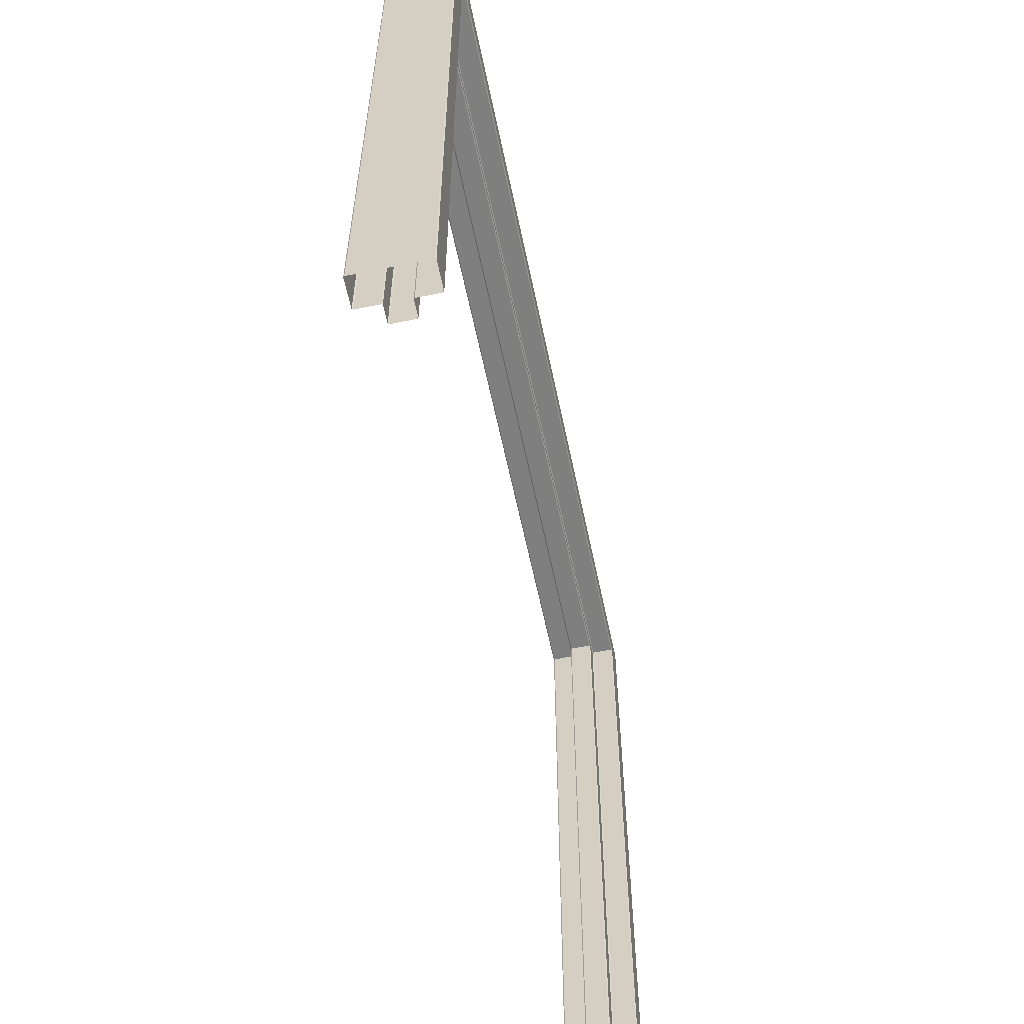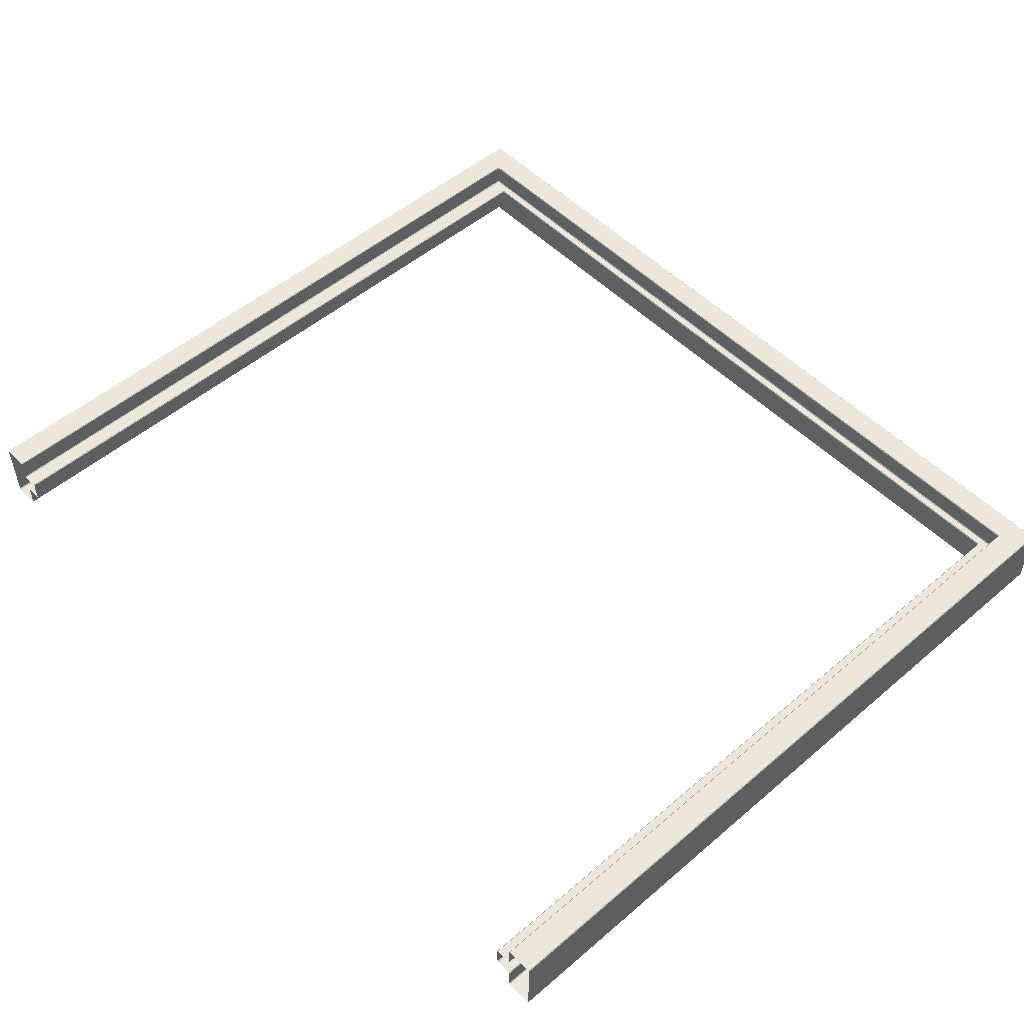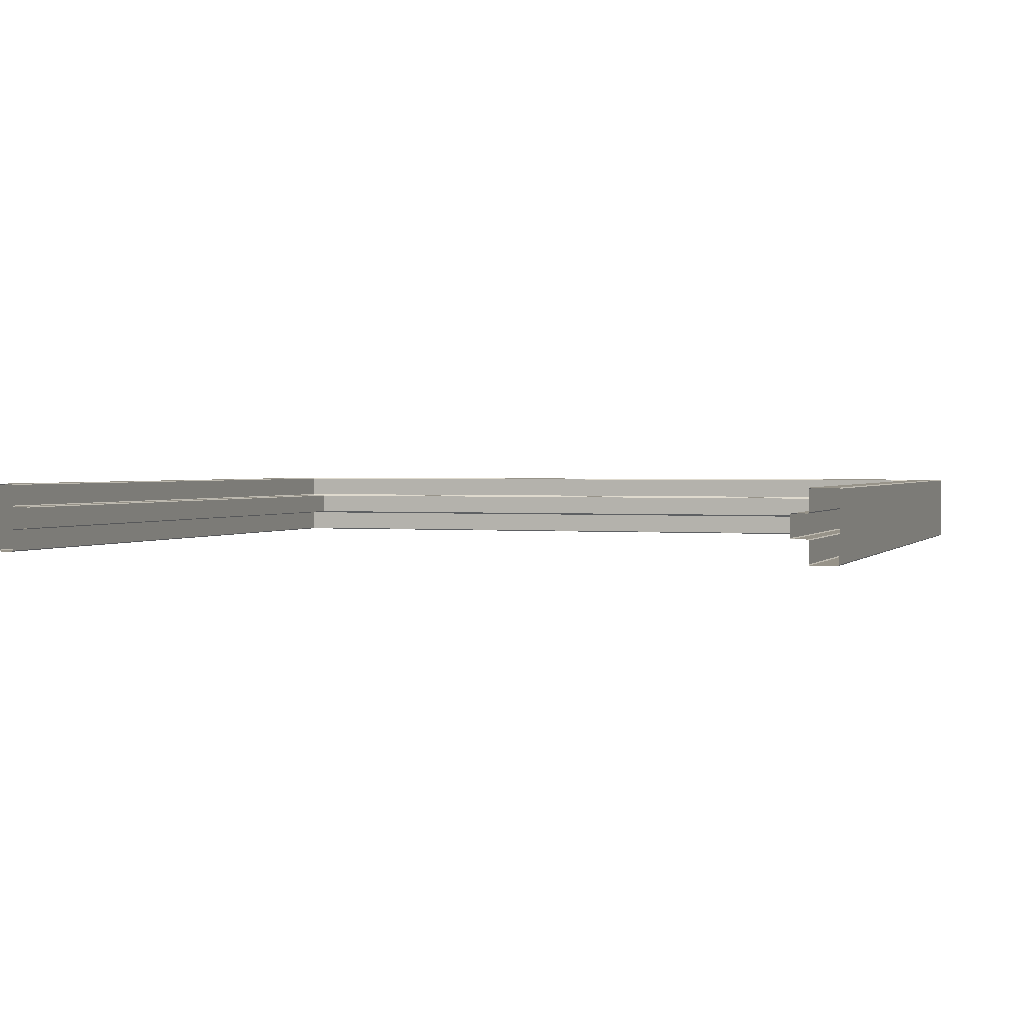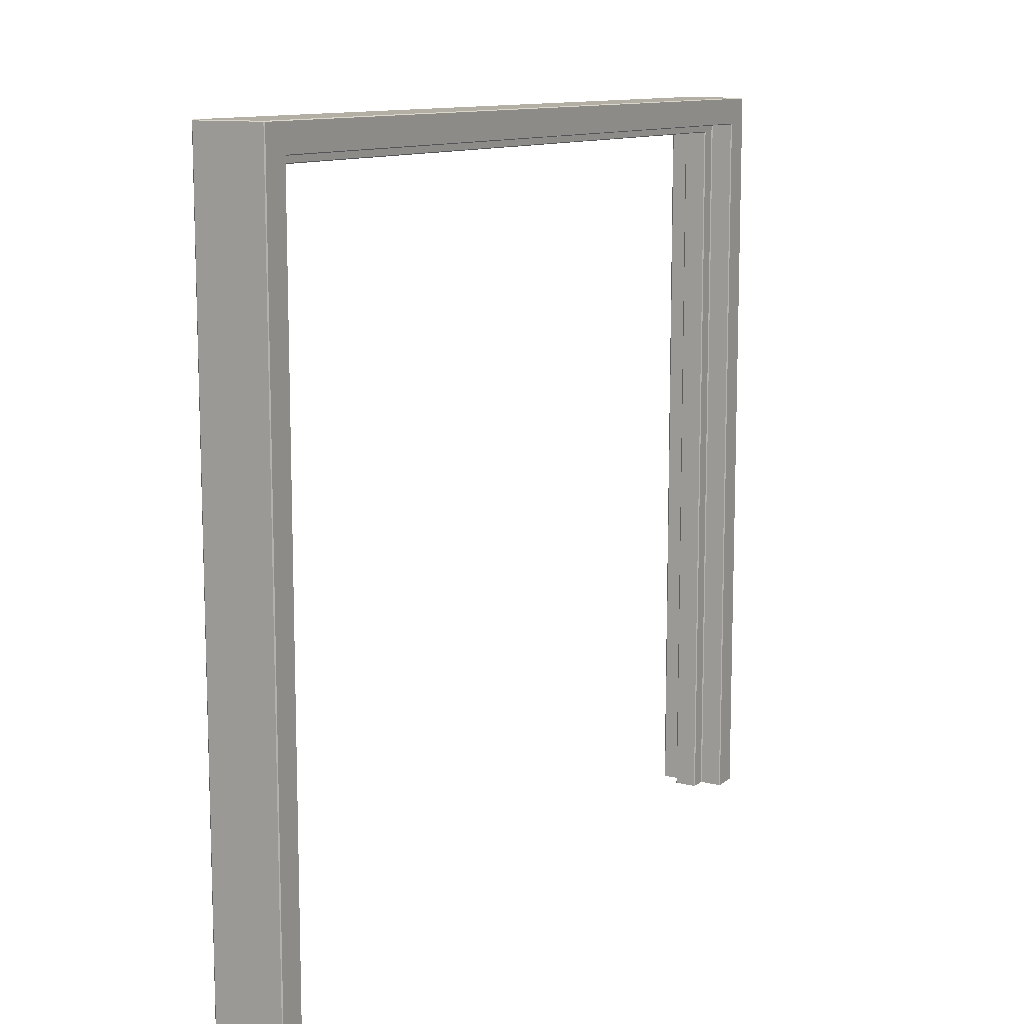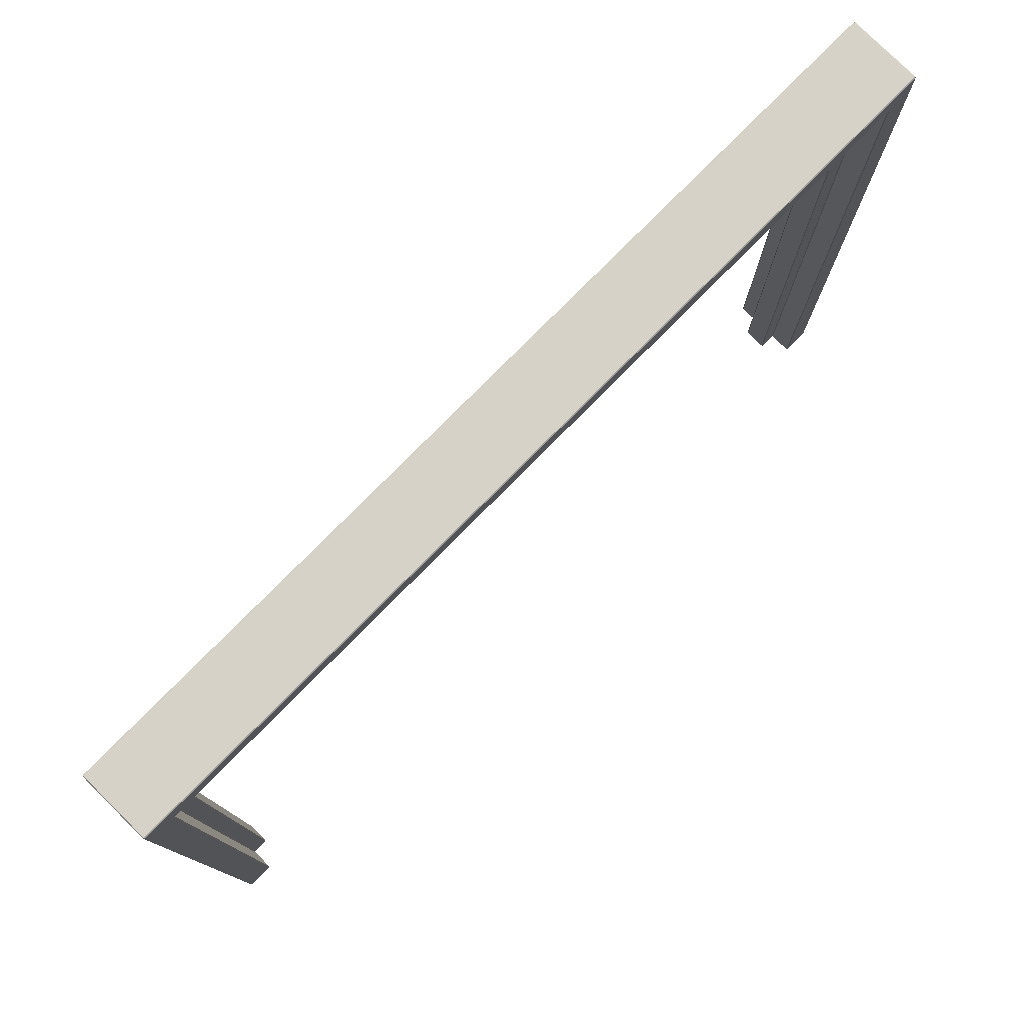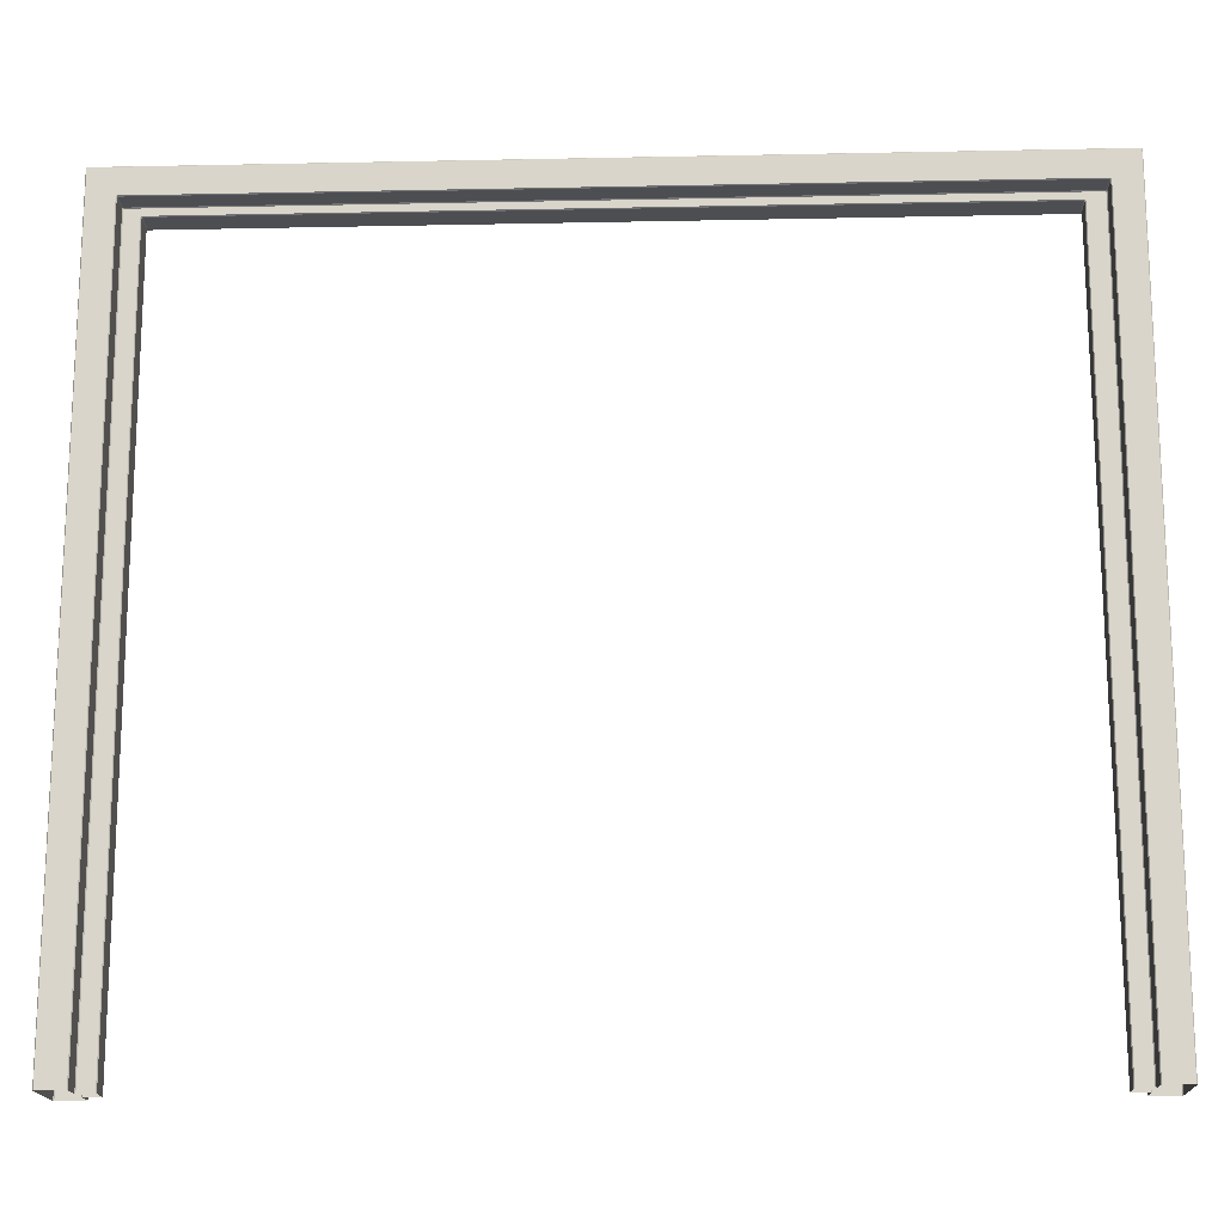
<metadata>
{"format":"obj","ext":"obj","renderer":"f3d","projection":"perspective","resolution":1024,"background":"white","views":[{"elev":-59.7,"azim":-78.3,"up":"+Y"},{"elev":51.7,"azim":47.3,"up":"+Z"},{"elev":1.5,"azim":18.9,"up":"+Z"},{"elev":11.3,"azim":-60.1,"up":"+Y"},{"elev":78.4,"azim":134.7,"up":"+Y"},{"elev":-16.5,"azim":-177.6,"up":"+Y"}]}
</metadata>
<code>
g default
v -30.07 16.11 -49.53
v -30.08 16.09 -49.51
v -30.07 16.07 -49.51
v -30.05 16.09 -49.53
v -48.48 16.09 -49.53
v -48.46 16.07 -49.51
v -48.44 16.09 -49.51
v -48.46 16.11 -49.53
v -30.05 0.01343 -49.53
v -30.07 0.01343 -49.51
v -48.46 0.01343 -49.51
v -48.48 0.01343 -49.53
v -47.88 15.53 -49.53
v -47.9 15.55 -49.51
v -47.92 15.53 -49.51
v -47.9 15.51 -49.53
v -47.9 0.01344 -49.53
v -47.91 0.01344 -49.51
v -30.63 15.51 -49.53
v -30.61 15.53 -49.51
v -30.63 15.55 -49.51
v -30.64 15.53 -49.53
v -30.61 0.01344 -49.51
v -30.63 0.01344 -49.53
v -48.44 16.09 -50.97
v -48.46 16.07 -50.97
v -48.48 16.09 -50.95
v -48.46 16.11 -50.95
v -48.48 0.01343 -50.95
v -48.46 0.01343 -50.97
v -47.86 15.51 -49.99
v -47.88 15.53 -49.97
v -47.9 15.51 -49.97
v -47.88 15.5 -49.99
v -47.88 15.5 -50.48
v -47.9 15.51 -50.5
v -47.88 15.53 -50.5
v -47.86 15.51 -50.48
v -47.88 15.53 -50.95
v -47.9 15.51 -50.95
v -47.92 15.53 -50.97
v -47.9 15.55 -50.97
v -47.88 0.01344 -49.99
v -47.9 0.01344 -49.97
v -47.9 0.01344 -50.5
v -47.88 0.01344 -50.48
v -47.91 0.01344 -50.97
v -47.9 0.01344 -50.95
v -30.07 16.07 -50.97
v -30.08 16.09 -50.97
v -30.07 16.11 -50.95
v -30.05 16.09 -50.95
v -30.64 15.5 -49.99
v -30.63 15.51 -49.97
v -30.64 15.53 -49.97
v -30.66 15.51 -49.99
v -30.66 15.51 -50.48
v -30.64 15.53 -50.5
v -30.63 15.51 -50.5
v -30.64 15.5 -50.48
v -30.63 15.51 -50.95
v -30.64 15.53 -50.95
v -30.63 15.55 -50.97
v -30.61 15.53 -50.97
v -30.07 0.01343 -50.97
v -30.05 0.01343 -50.95
v -30.63 0.01344 -49.97
v -30.64 0.01344 -49.99
v -30.64 0.01344 -50.48
v -30.63 0.01344 -50.5
v -30.63 0.01344 -50.95
v -30.61 0.01344 -50.97
v -47.5 15.37 -49.99
v -47.52 15.35 -49.99
v -47.5 15.34 -50.02
v -47.49 15.35 -50.02
v -47.54 0.01344 -50.02
v -47.56 0.01344 -49.99
v -47.49 15.35 -50.46
v -47.5 15.34 -50.46
v -47.52 15.35 -50.48
v -47.5 15.37 -50.48
v -47.56 0.01344 -50.48
v -47.54 0.01344 -50.46
v -30.96 15.35 -49.99
v -30.97 15.37 -49.99
v -30.99 15.35 -50.02
v -30.97 15.34 -50.02
v -30.97 15.34 -50.46
v -30.99 15.35 -50.46
v -30.97 15.37 -50.48
v -30.96 15.35 -50.48
v -30.96 0.01344 -49.99
v -30.98 0.01344 -50.02
v -30.98 0.01344 -50.46
v -30.96 0.01344 -50.48
g polySurface526 polySurface524
f 1 4 52 51
f 2 1 8 7
f 3 2 21 20
f 4 3 10 9
f 5 8 28 27
f 6 5 12 11
f 7 6 15 14
f 13 16 33 32
f 14 13 22 21
f 16 15 18 17
f 19 22 55 54
f 20 19 24 23
f 25 28 51 50
f 26 25 42 41
f 27 26 30 29
f 31 34 74 73
f 32 31 56 55
f 34 33 44 43
f 35 38 82 81
f 36 35 46 45
f 37 36 40 39
f 38 37 58 57
f 39 42 63 62
f 41 40 48 47
f 49 52 66 65
f 50 49 64 63
f 53 56 86 85
f 54 53 68 67
f 57 60 92 91
f 59 58 62 61
f 60 59 70 69
f 61 64 72 71
f 73 76 87 86
f 75 74 78 77
f 76 75 80 79
f 79 82 91 90
f 81 80 84 83
f 85 88 94 93
f 88 87 90 89
f 89 92 96 95
f 30 26 41 47
f 25 50 63 42
f 49 65 72 64
f 6 11 18 15
f 7 14 21 2
f 3 20 23 10
f 5 27 29 12
f 16 17 44 33
f 75 77 84 80
f 36 45 48 40
f 8 1 51 28
f 22 13 32 55
f 87 76 79 90
f 58 37 39 62
f 4 9 66 52
f 24 19 54 67
f 94 88 89 95
f 70 59 61 71
f 34 43 78 74
f 46 35 81 83
f 56 31 73 86
f 38 57 91 82
f 68 53 85 93
f 60 69 96 92
f 1 2 3 4
f 5 6 7 8
f 13 14 15 16
f 19 20 21 22
f 25 26 27 28
f 31 32 33 34
f 35 36 37 38
f 39 40 41 42
f 49 50 51 52
f 53 54 55 56
f 57 58 59 60
f 61 62 63 64
f 73 74 75 76
f 79 80 81 82
f 85 86 87 88
f 89 90 91 92

</code>
